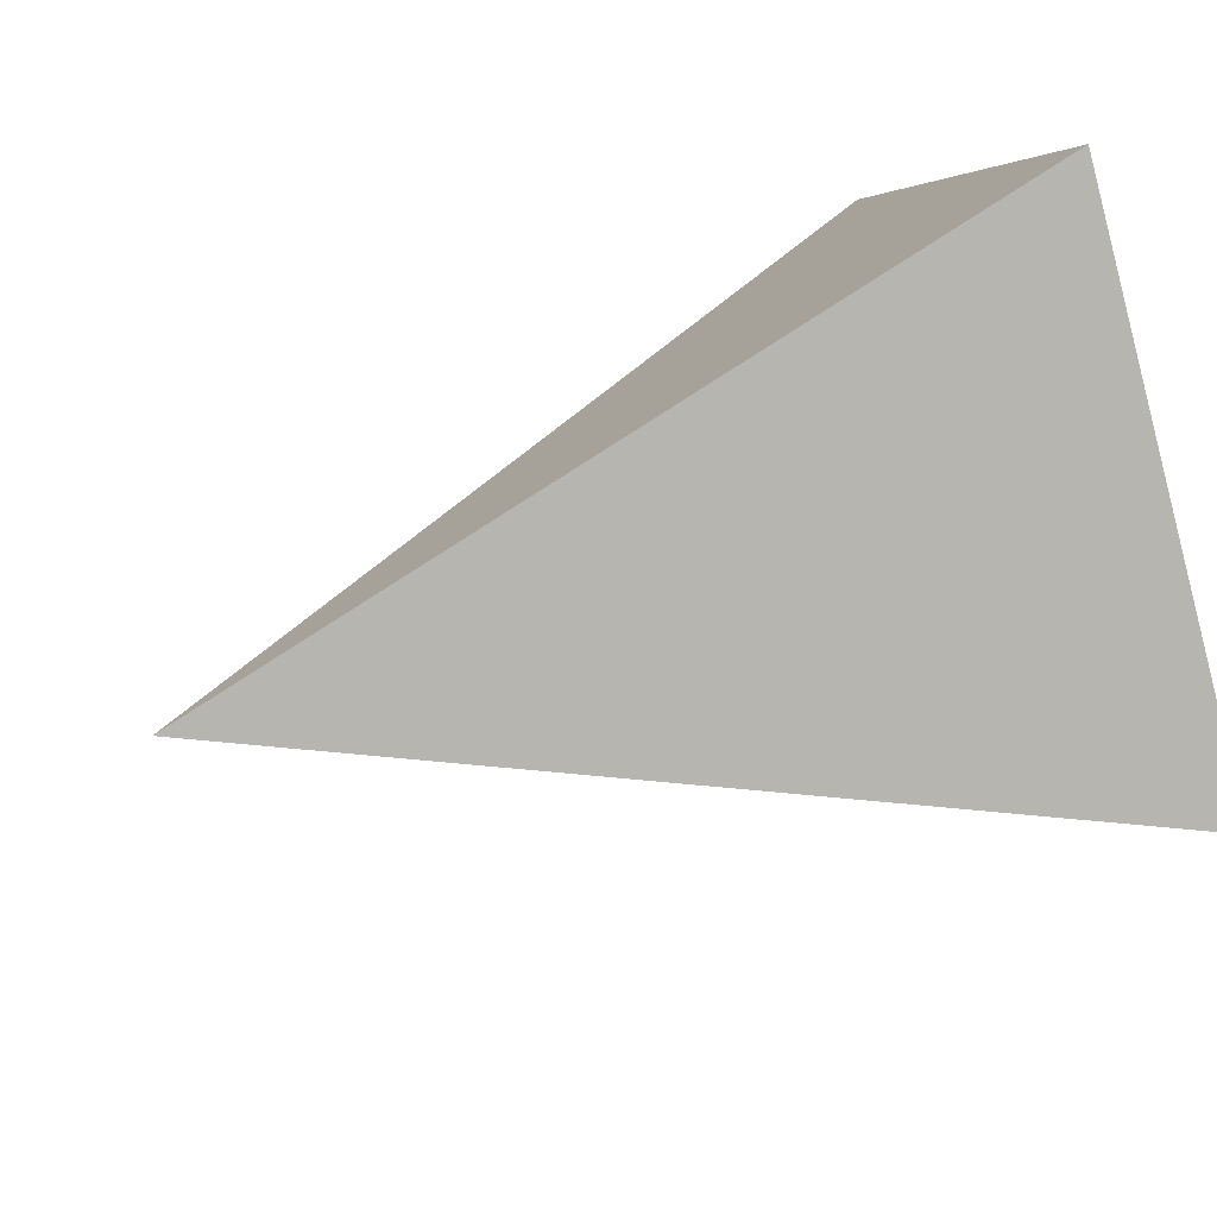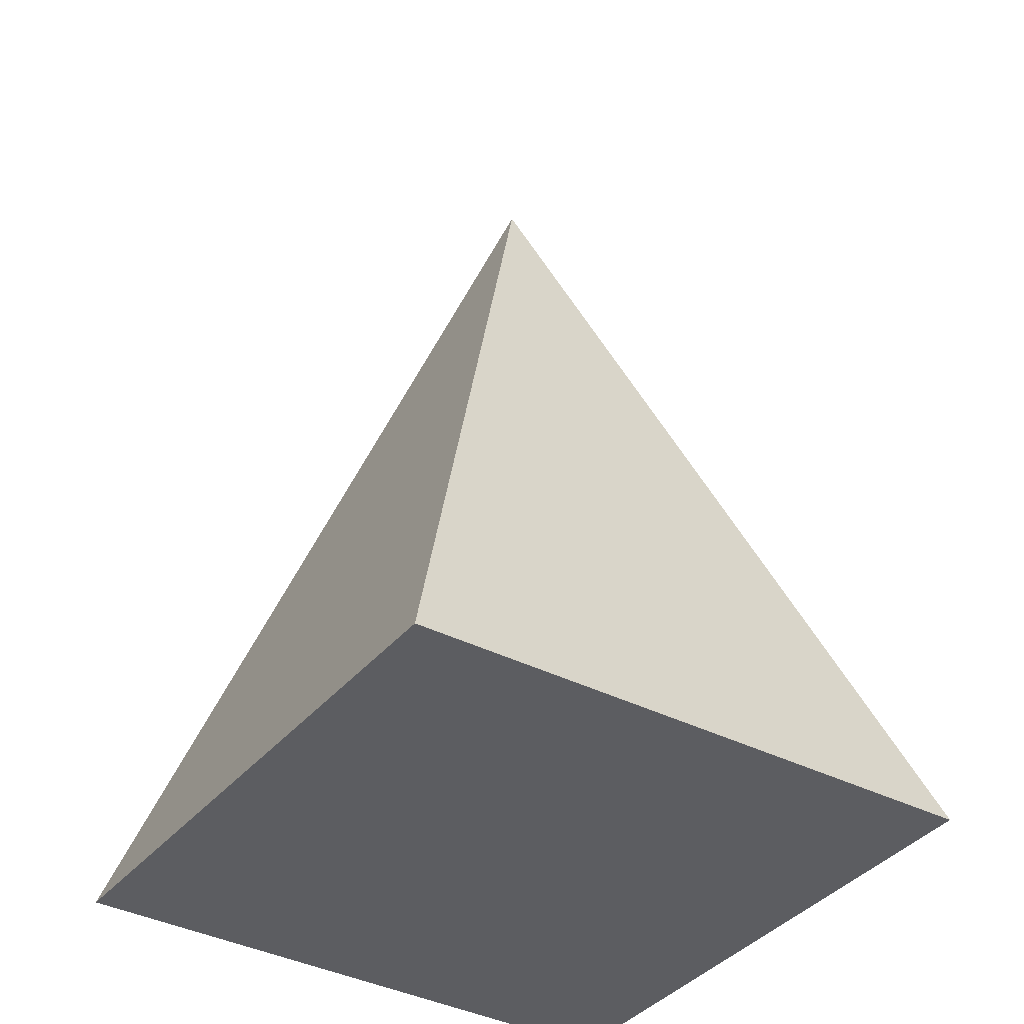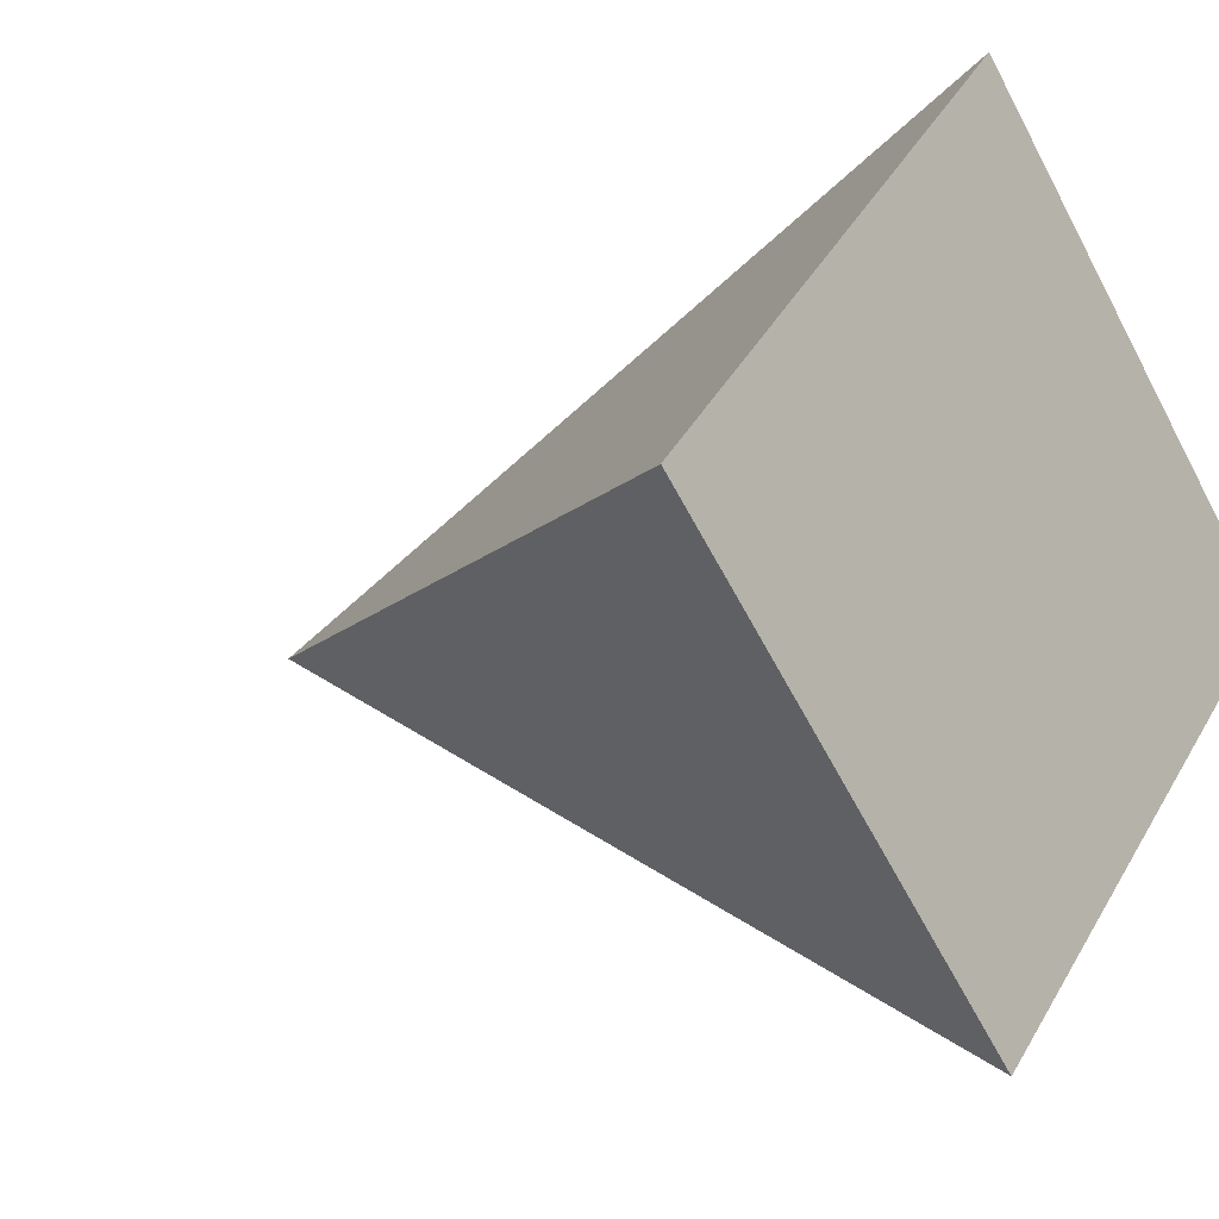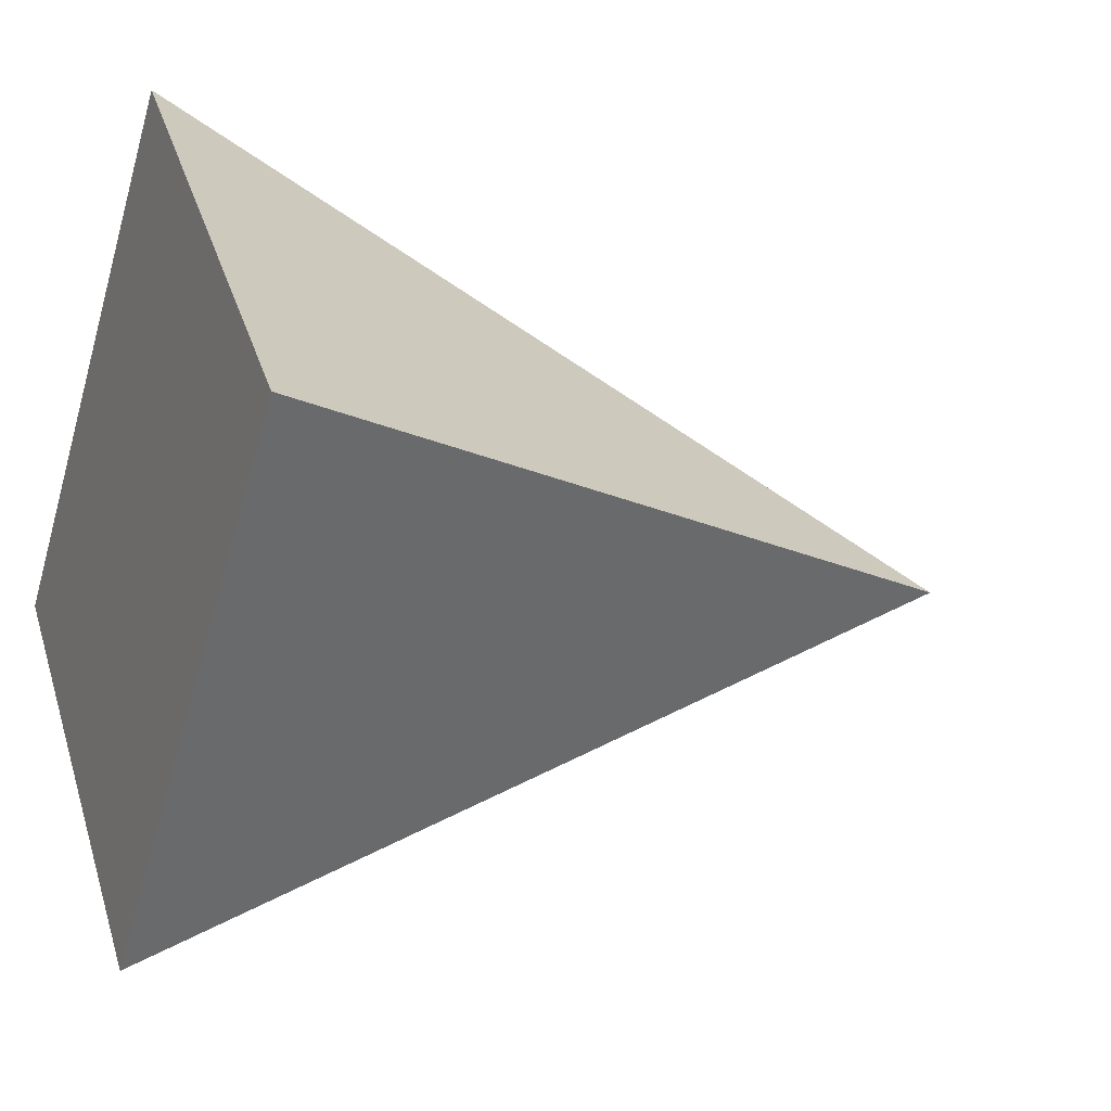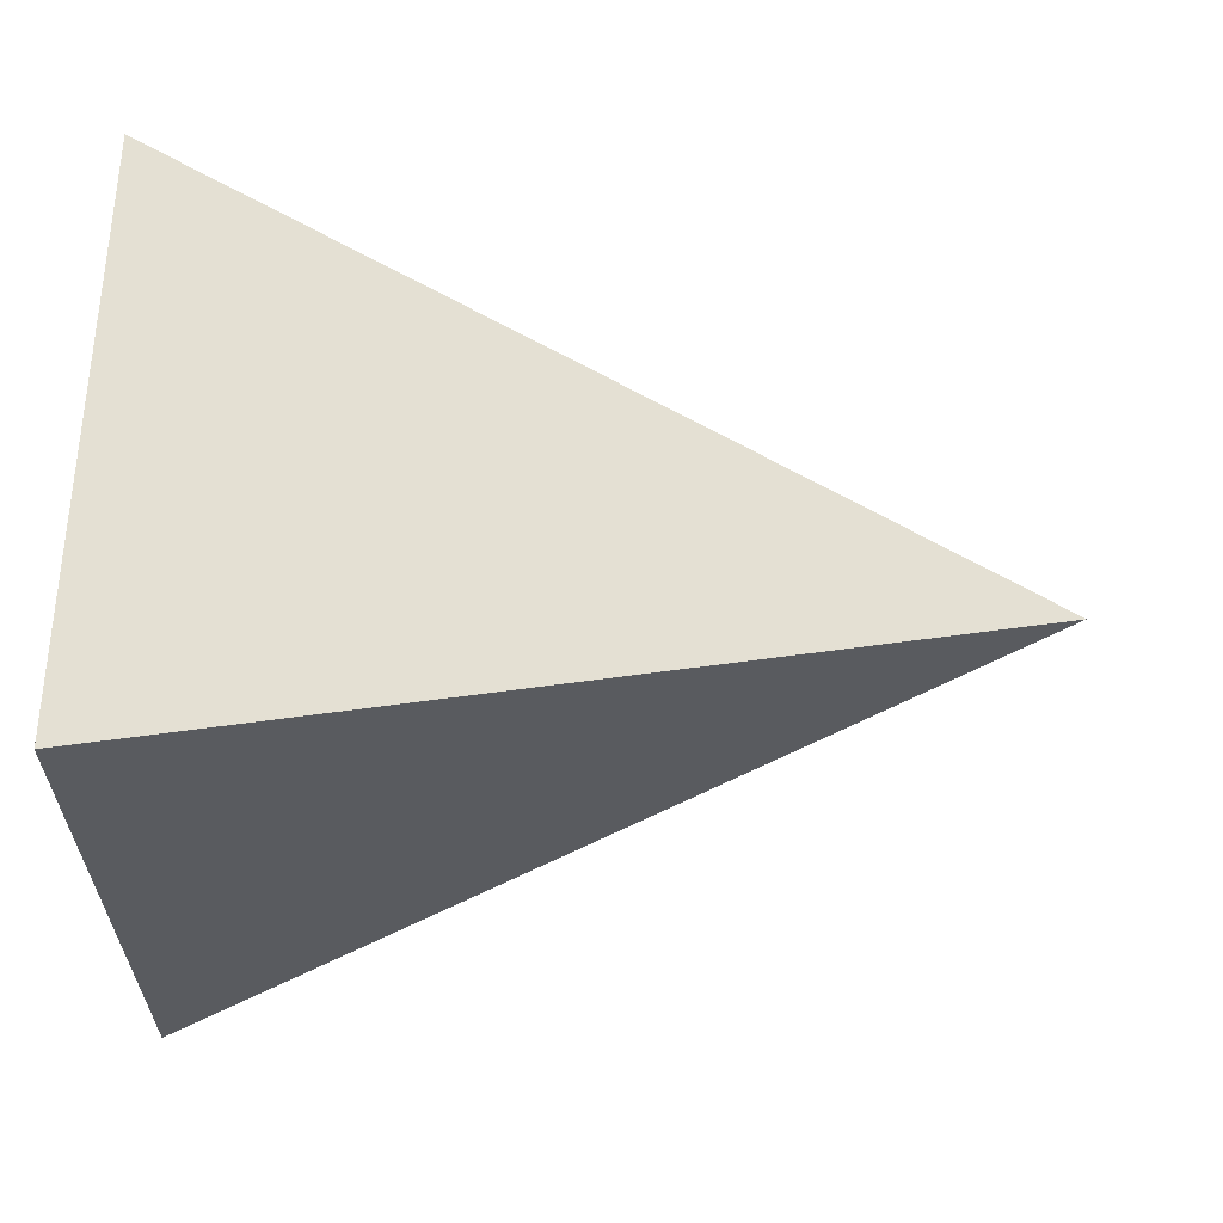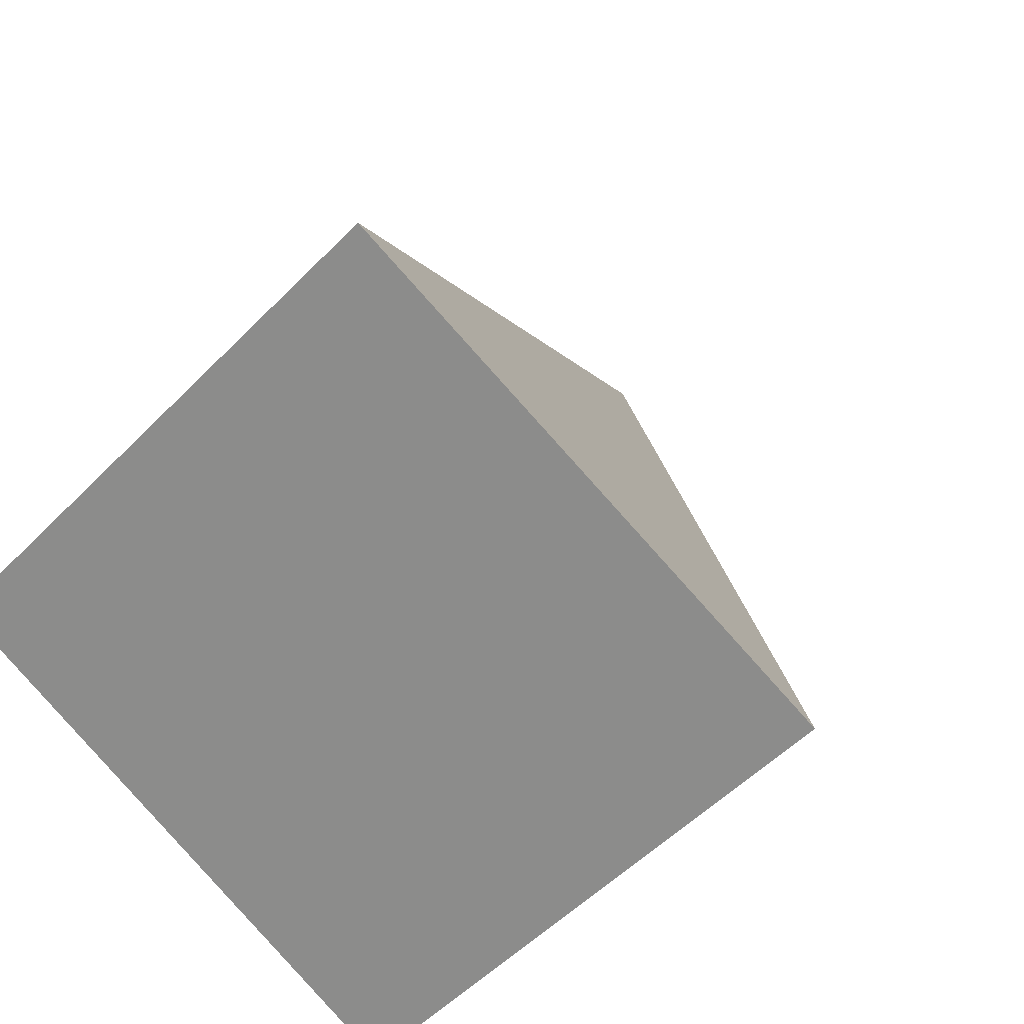
<metadata>
{"format":"obj","ext":"obj","renderer":"f3d","projection":"perspective","resolution":1024,"background":"white","views":[{"elev":49.7,"azim":-110.1,"up":"+Z"},{"elev":-36.4,"azim":-78.8,"up":"+Y"},{"elev":-10.0,"azim":-48.5,"up":"+Z"},{"elev":-13.7,"azim":67.3,"up":"+Z"},{"elev":15.6,"azim":93.4,"up":"+Z"},{"elev":20.9,"azim":18.5,"up":"+Z"}]}
</metadata>
<code>
o pyramid_Cone.008
v 0 -0.4 -1.6
v 1 -0.4 -0.6
v -0 -0.4 0.4
v 0 1.6 -0.6
v -1 -0.4 -0.6
f 3 4 5
f 1 4 2
f 5 4 1
f 2 4 3
f 1 2 3 5

</code>
